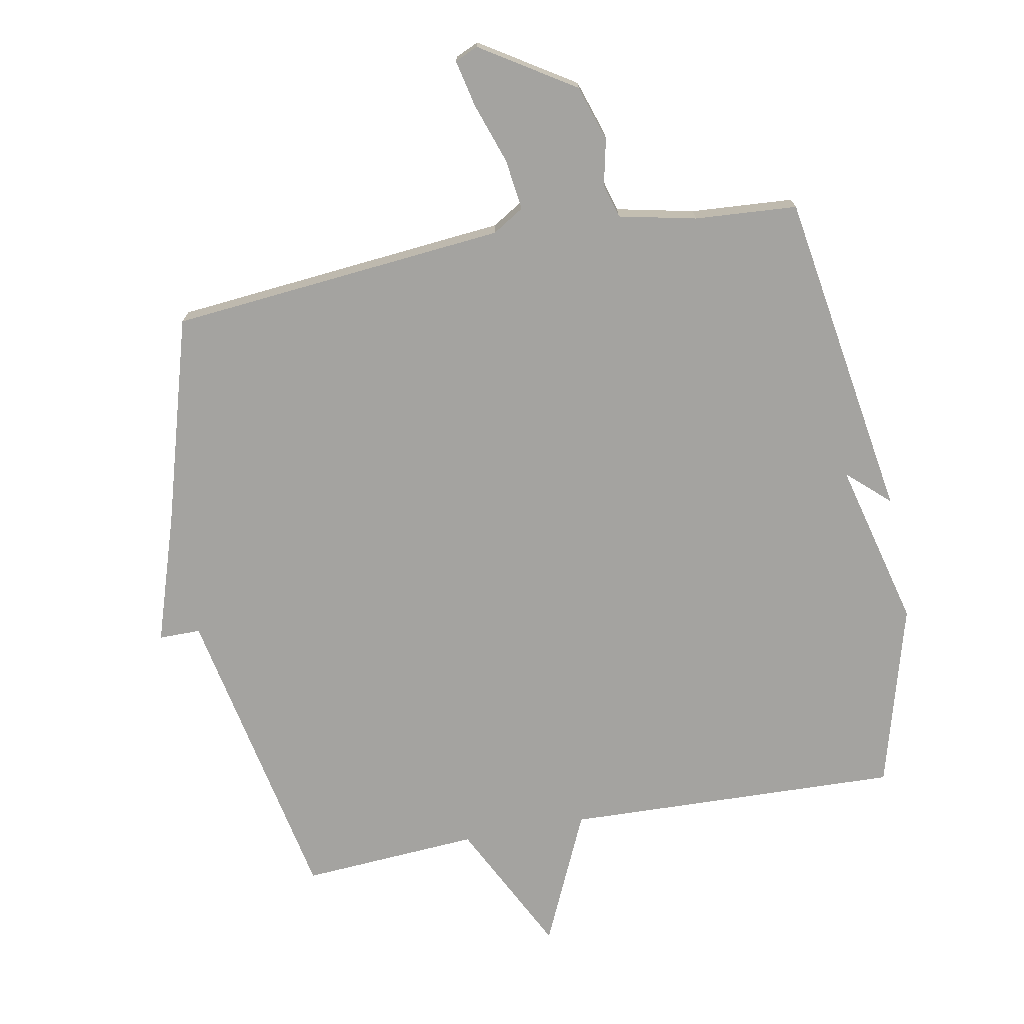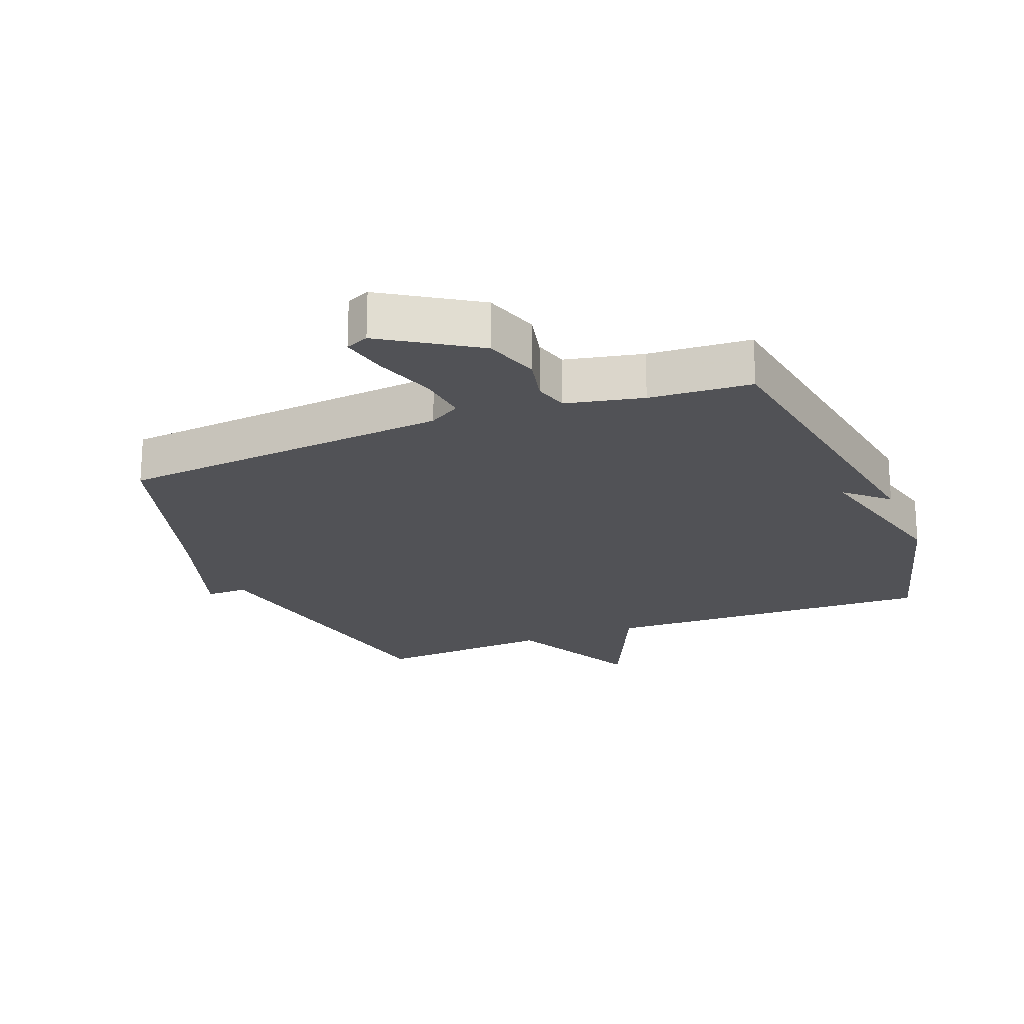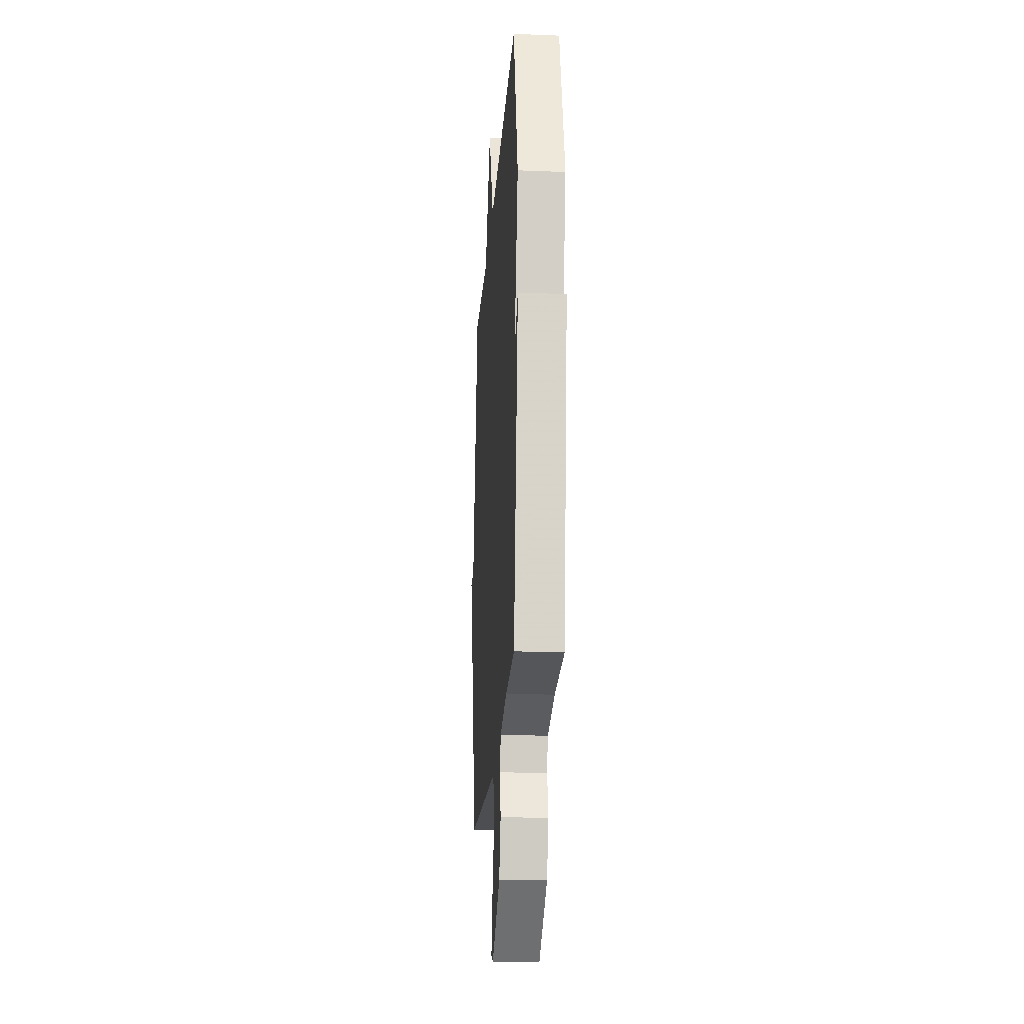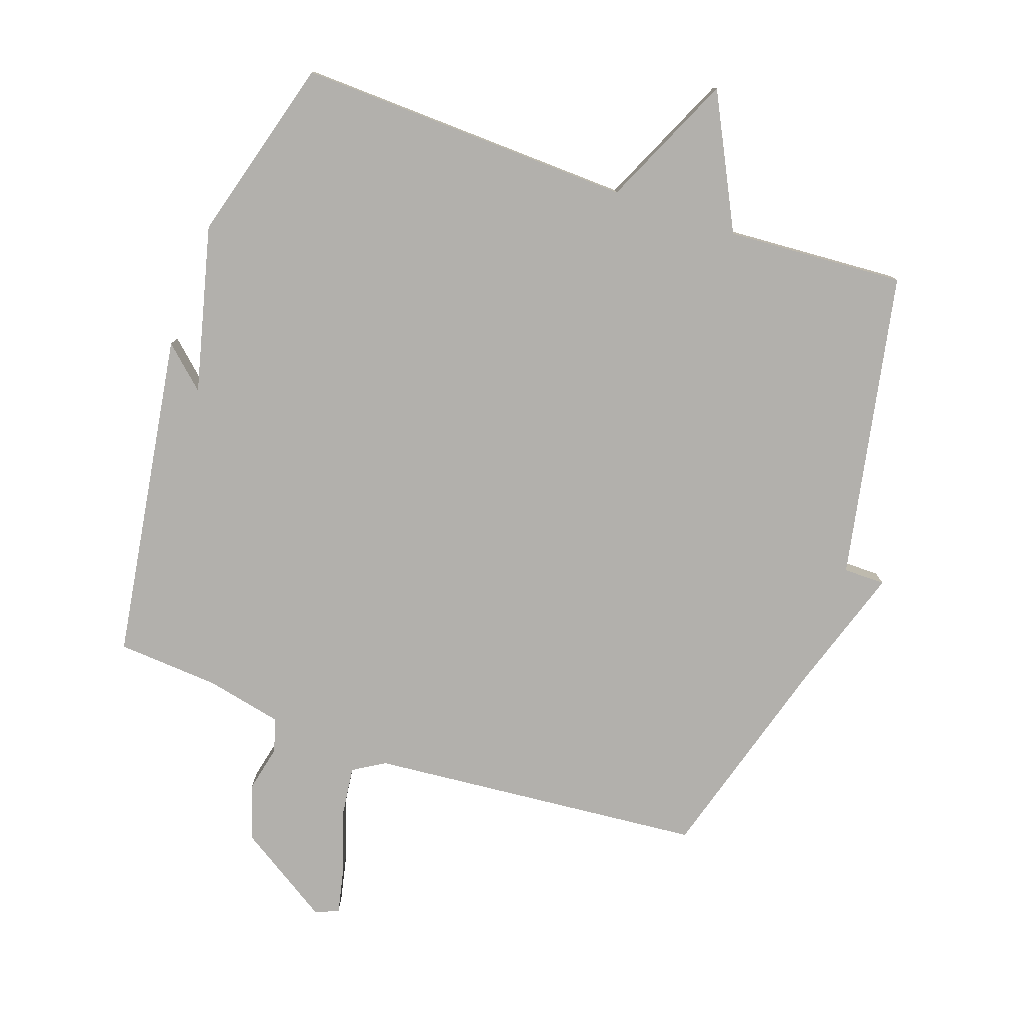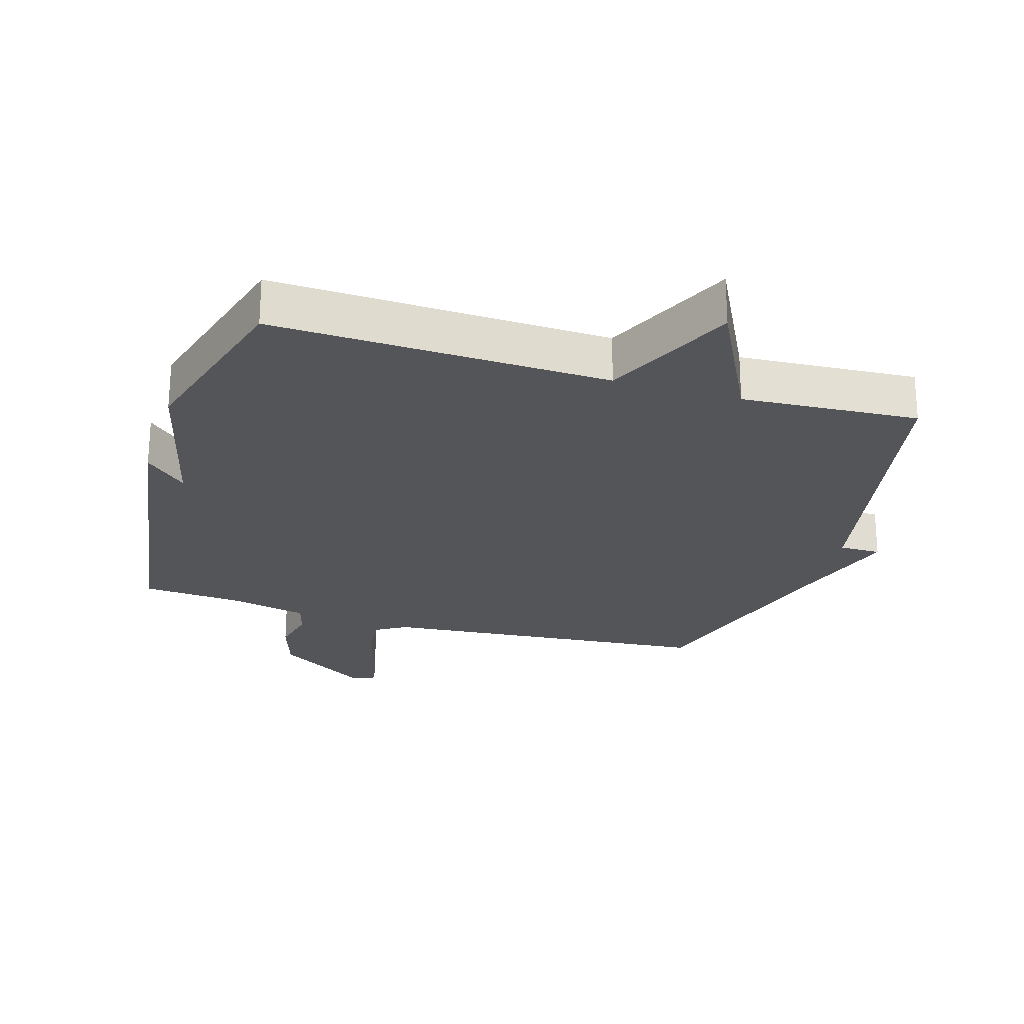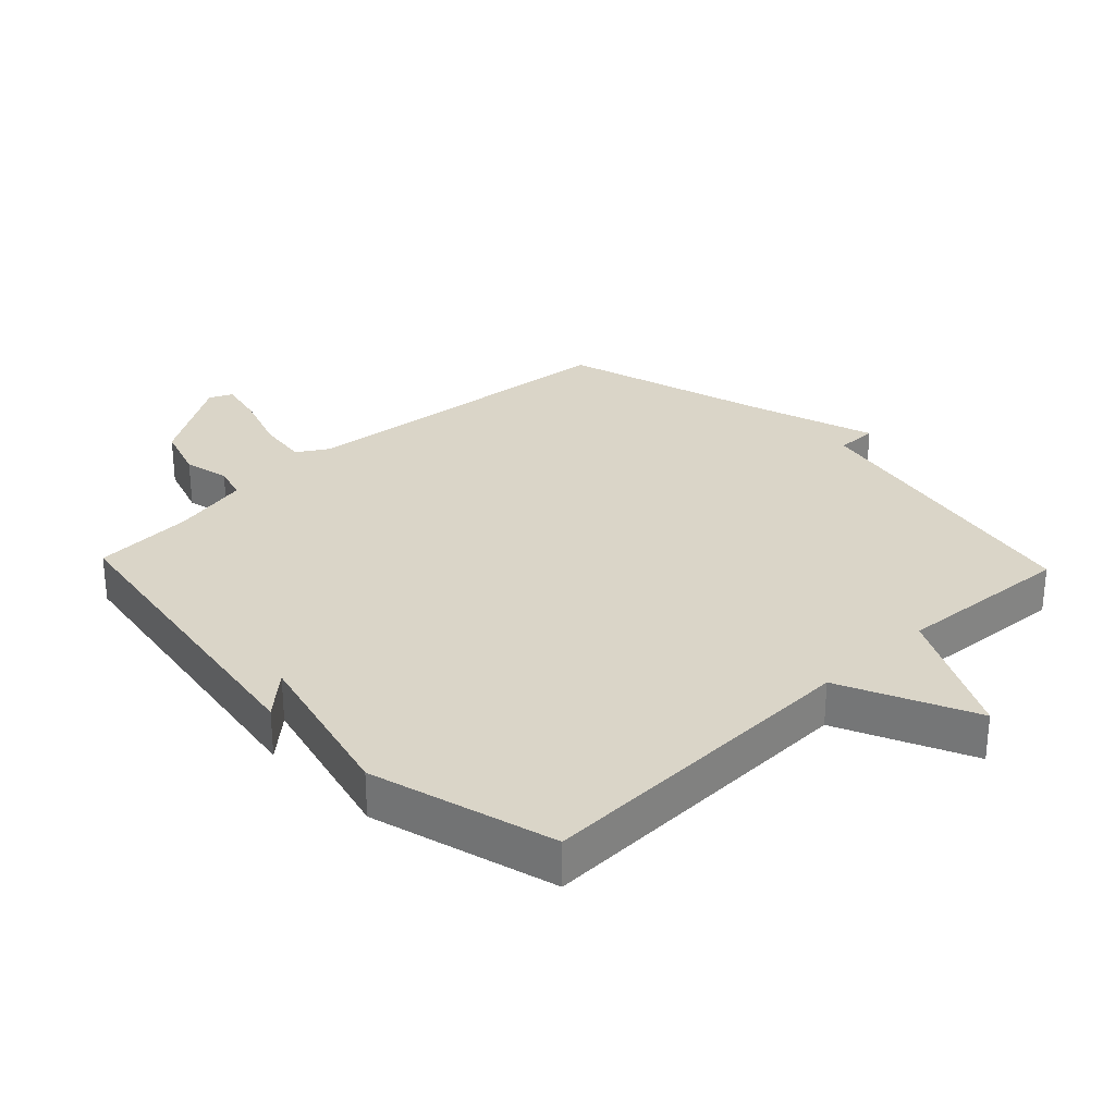
<metadata>
{"format":"obj","ext":"obj","renderer":"f3d","projection":"perspective","resolution":1024,"background":"white","views":[{"elev":-73.0,"azim":-169.3,"up":"+Y"},{"elev":-21.2,"azim":-158.5,"up":"+Y"},{"elev":-22.0,"azim":-94.0,"up":"+Z"},{"elev":-78.8,"azim":-19.3,"up":"+Y"},{"elev":-24.4,"azim":-16.9,"up":"+Y"},{"elev":29.3,"azim":-43.6,"up":"+Y"}]}
</metadata>
<code>
v -0.5 0.07 -0.5
v -0.58 0.07 0.012
v -0.515 0.07 -0.047
v -0.58 0.07 0.212
v -0.5 0.07 0.5
v 0.023 0.07 0.482
v 0.118 0.07 0.69
v 0.223 0.07 0.482
v 0.5 0.07 0.5
v 0.594 0.07 0.022
v 0.659 0.07 0.022
v 0.594 0.07 -0.178
v 0.5 0.07 -0.5
v -0.022 0.07 -0.548
v -0.071 0.07 -0.578
v -0.061 0.07 -0.657
v -0.029 0.07 -0.751
v -0.013 0.07 -0.824
v -0.049 0.07 -0.84
v -0.194 0.07 -0.748
v -0.222 0.07 -0.662
v -0.206 0.07 -0.59
v -0.221 0.07 -0.537
v -0.341 0.07 -0.511
v -0.5 0 -0.5
v -0.58 0 0.012
v -0.515 0 -0.047
v -0.58 0 0.212
v -0.5 0 0.5
v 0.023 0 0.482
v 0.118 0 0.69
v 0.223 0 0.482
v 0.5 0 0.5
v 0.594 0 0.022
v 0.659 0 0.022
v 0.594 0 -0.178
v 0.5 0 -0.5
v -0.022 0 -0.548
v -0.071 0 -0.578
v -0.061 0 -0.657
v -0.029 0 -0.751
v -0.013 0 -0.824
v -0.049 0 -0.84
v -0.194 0 -0.748
v -0.222 0 -0.662
v -0.206 0 -0.59
v -0.221 0 -0.537
v -0.341 0 -0.511
f 20 21 22
f 19 20 22
f 18 19 22
f 17 18 22
f 16 17 22
f 15 16 22 23
f 14 15 23
f 14 23 24
f 13 14 24
f 12 13 24
f 12 24 1
f 11 12 1
f 10 11 1
f 6 7 8
f 3 4 5 6
f 3 6 8
f 1 2 3
f 8 9 10
f 3 8 10
f 1 3 10
f 46 45 44
f 46 44 43
f 46 43 42
f 46 42 41
f 46 41 40
f 47 46 40 39
f 47 39 38
f 48 47 38
f 48 38 37
f 48 37 36
f 25 48 36
f 25 36 35
f 25 35 34
f 32 31 30
f 30 29 28 27
f 32 30 27
f 27 26 25
f 34 33 32
f 34 32 27
f 34 27 25
f 1 25 26 2
f 2 26 27 3
f 3 27 28 4
f 4 28 29 5
f 5 29 30 6
f 6 30 31 7
f 7 31 32 8
f 8 32 33 9
f 9 33 34 10
f 10 34 35 11
f 11 35 36 12
f 12 36 37 13
f 13 37 38 14
f 14 38 39 15
f 15 39 40 16
f 16 40 41 17
f 17 41 42 18
f 18 42 43 19
f 19 43 44 20
f 20 44 45 21
f 21 45 46 22
f 22 46 47 23
f 23 47 48 24
f 24 48 25 1

</code>
